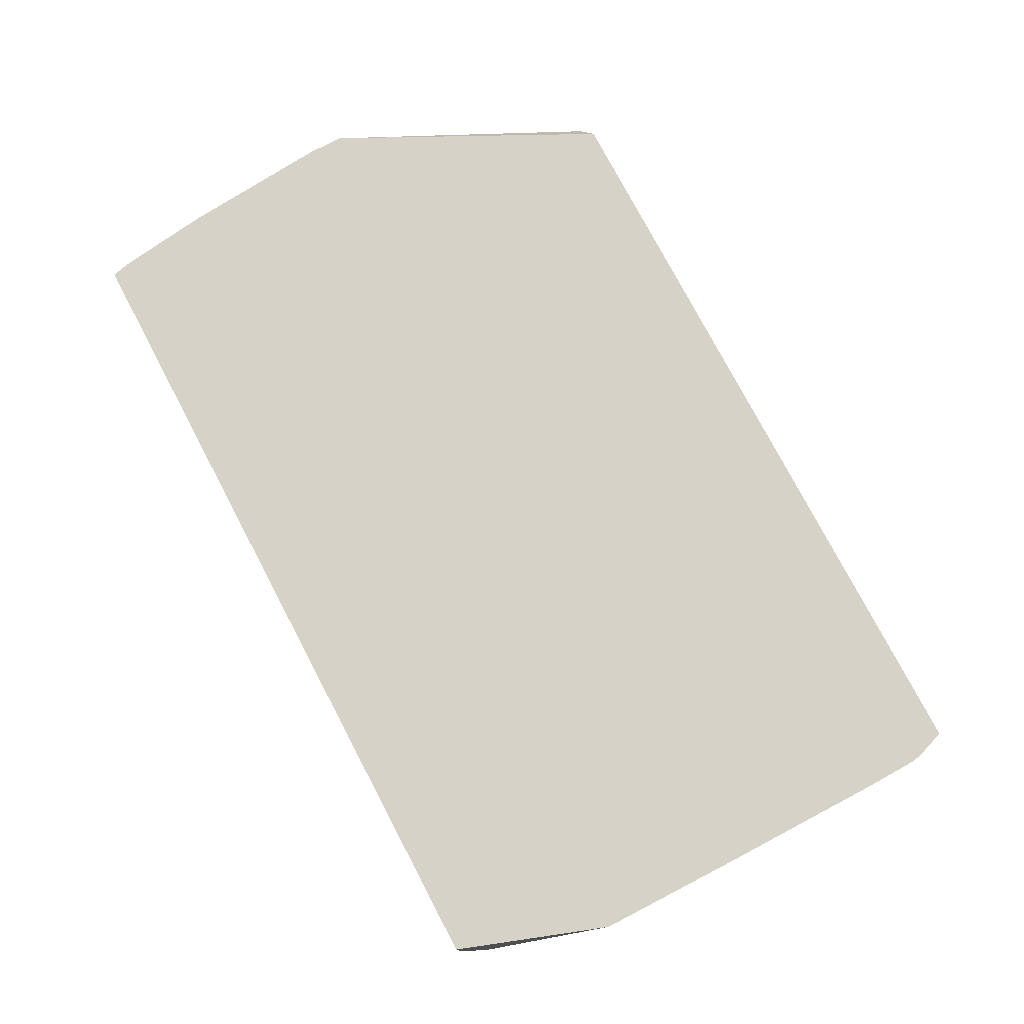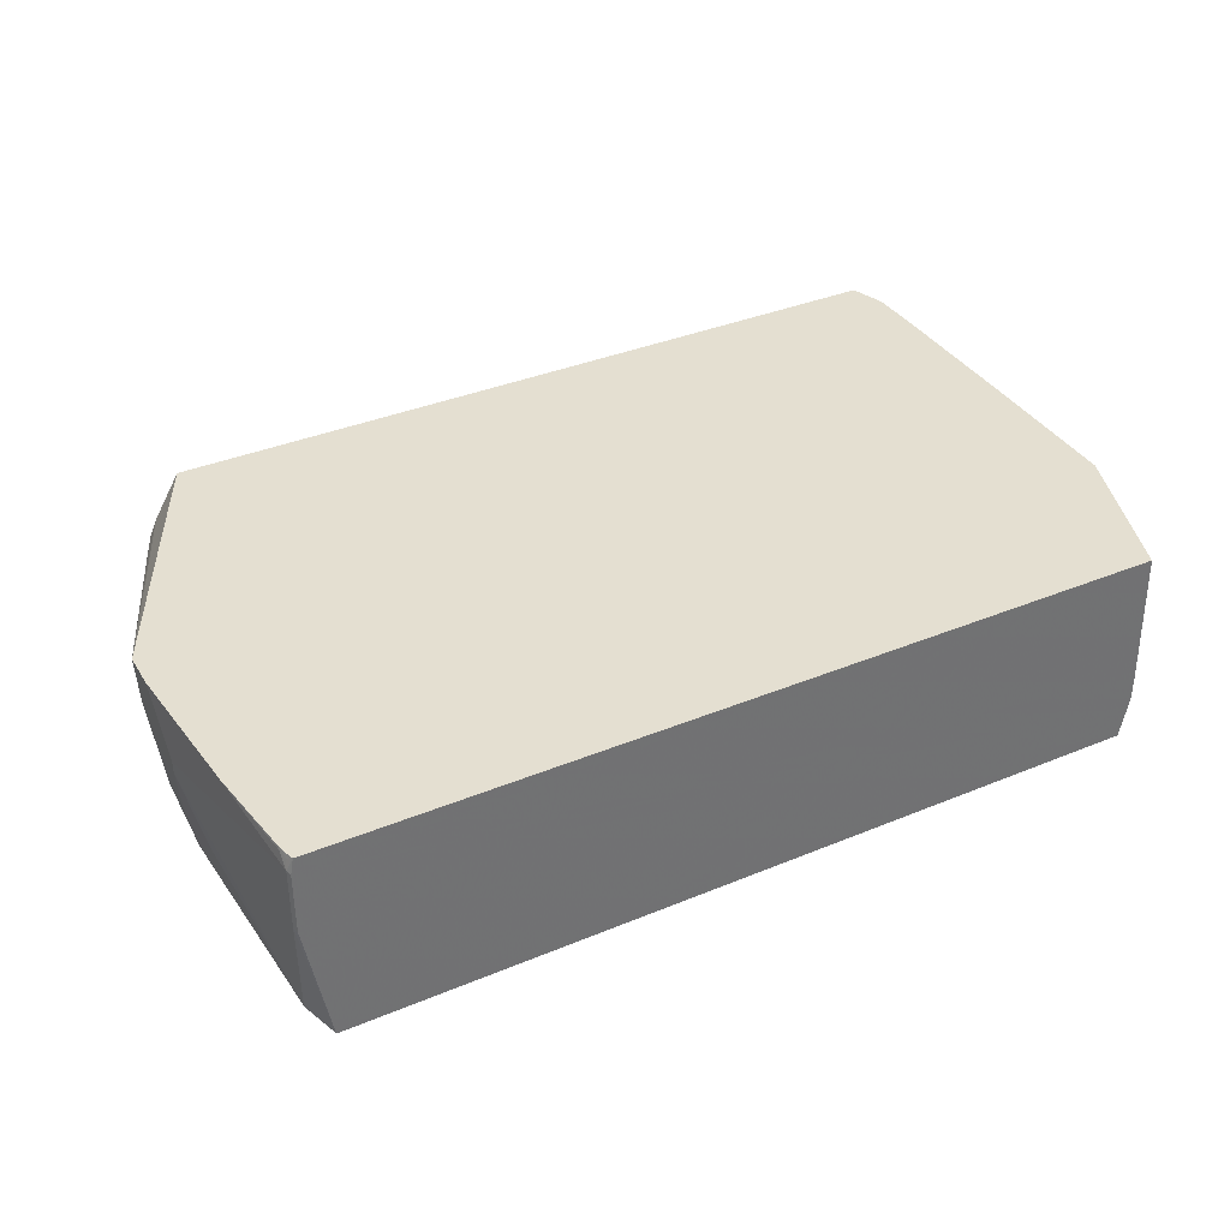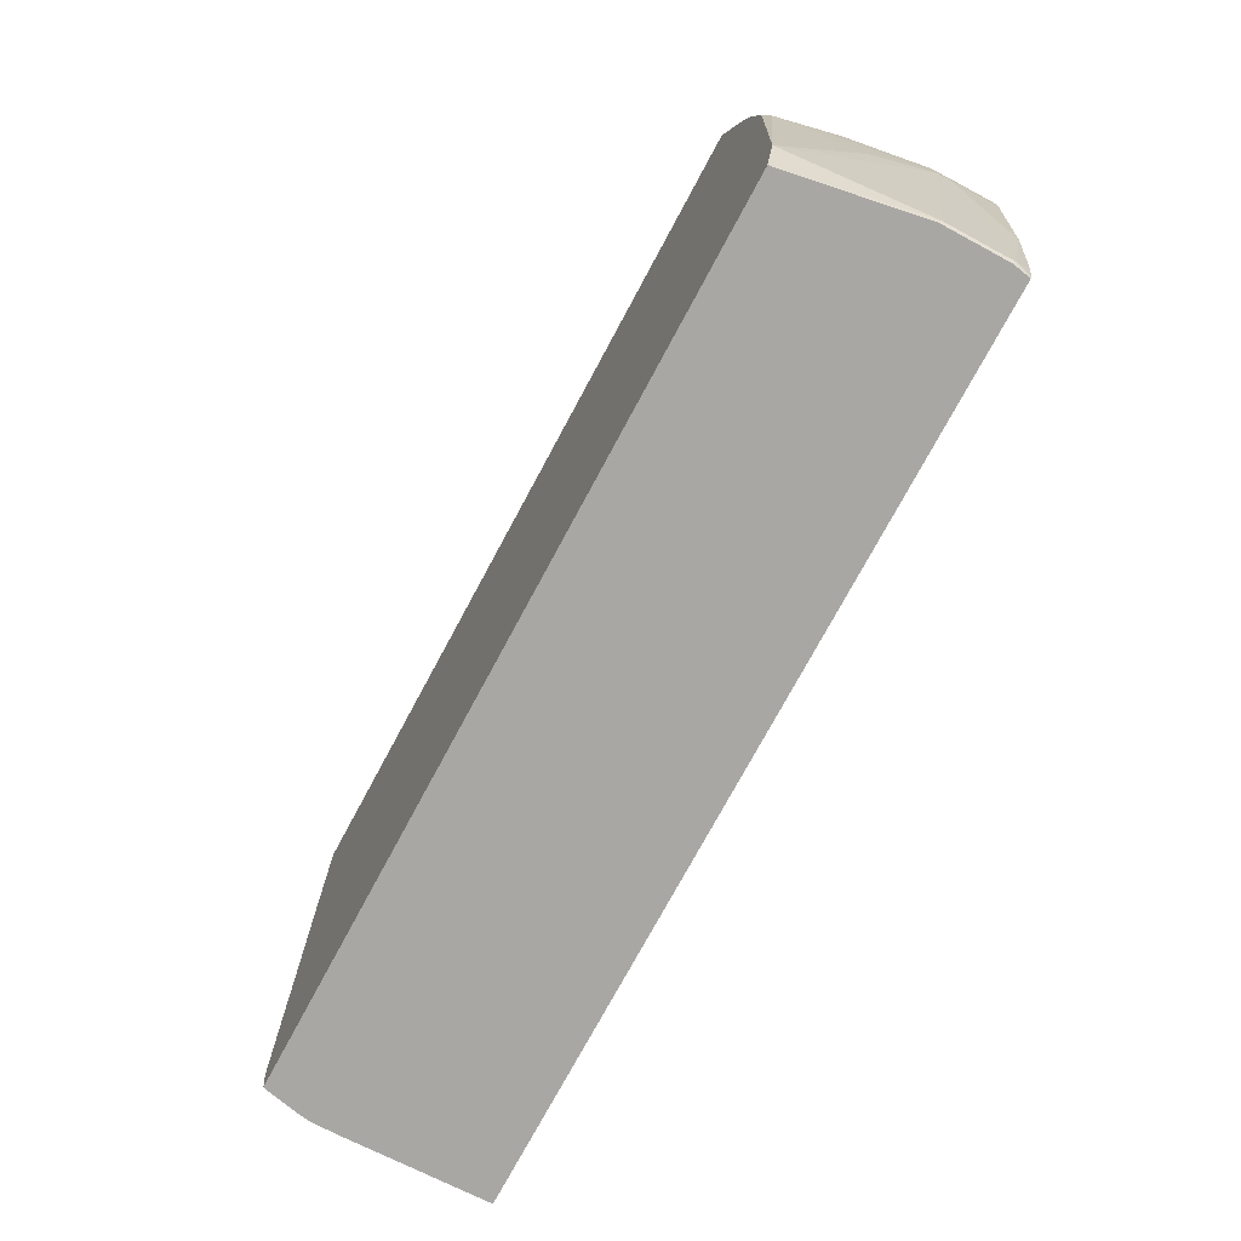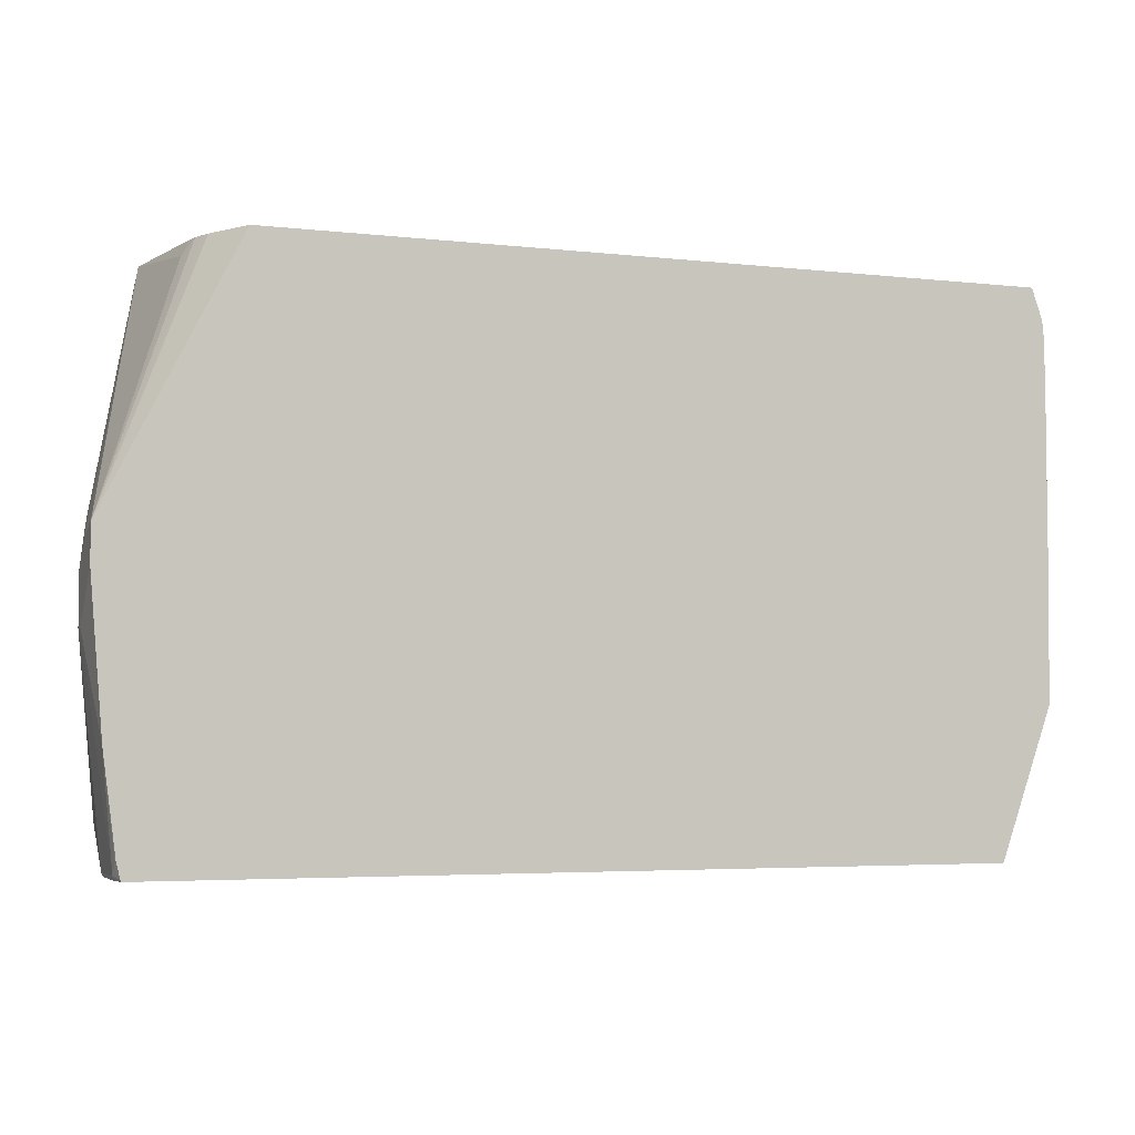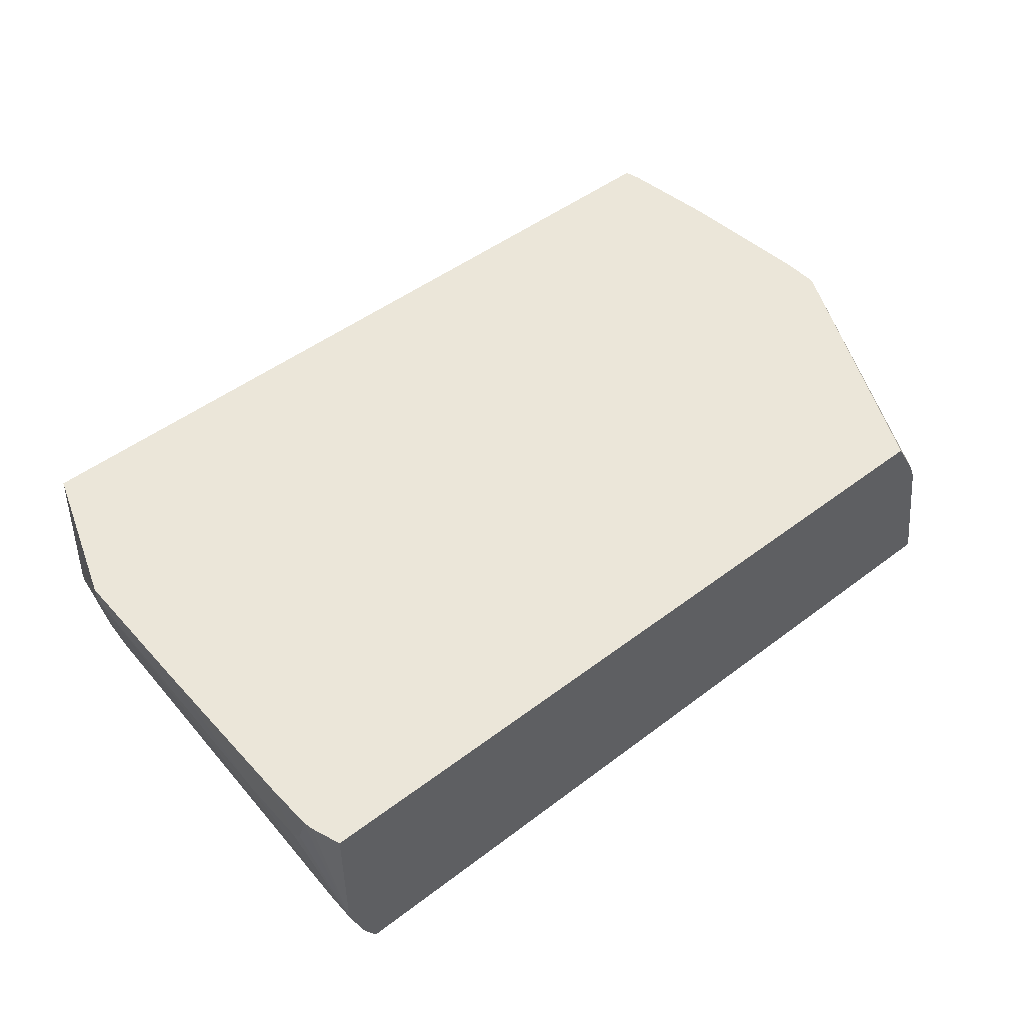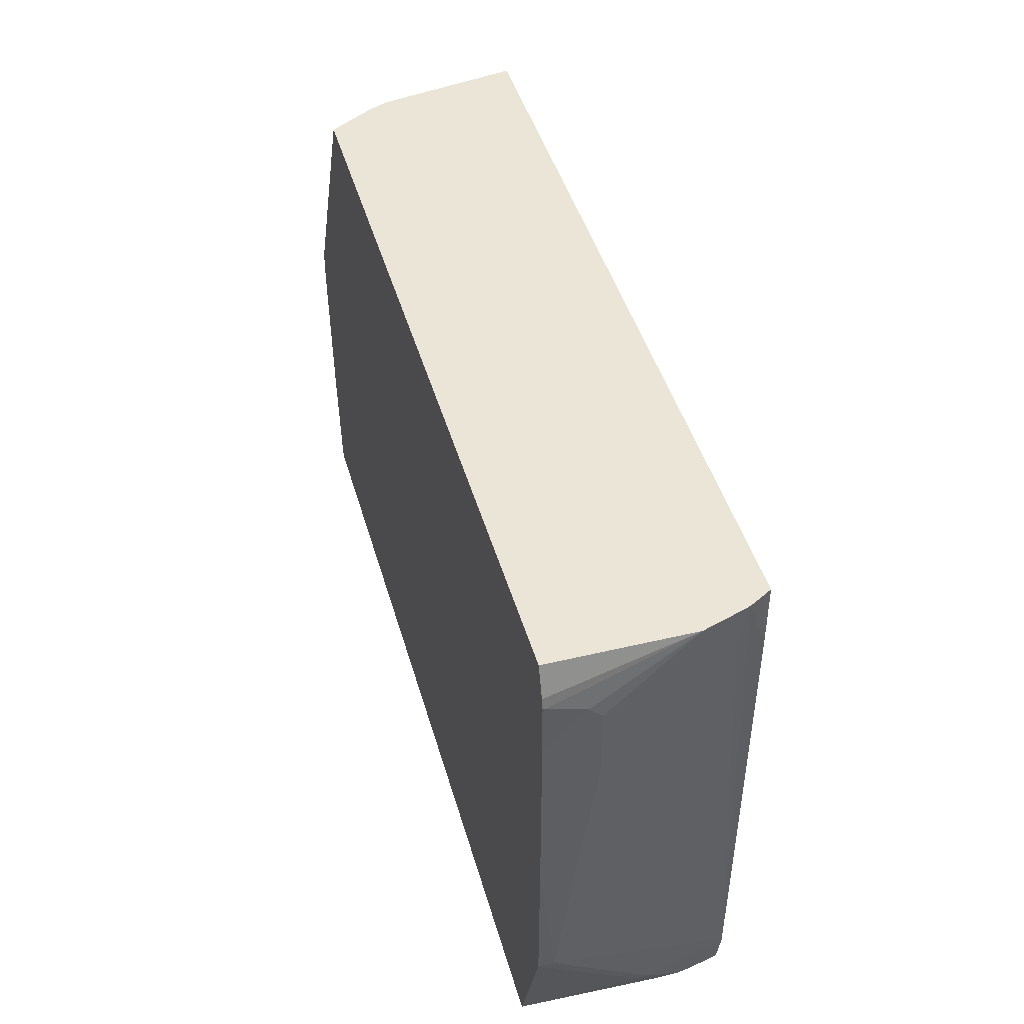
<metadata>
{"format":"obj","ext":"obj","renderer":"f3d","projection":"perspective","resolution":1024,"background":"white","views":[{"elev":77.4,"azim":62.2,"up":"+Z"},{"elev":36.8,"azim":-28.2,"up":"+Z"},{"elev":-74.8,"azim":-118.3,"up":"+Y"},{"elev":-4.4,"azim":-20.3,"up":"+Y"},{"elev":48.5,"azim":139.7,"up":"+Z"},{"elev":44.4,"azim":74.4,"up":"+Y"}]}
</metadata>
<code>
v -0.5684 -0.6242 -0.03442
v -0.5684 -0.6242 -0.1138
v -0.5645 -0.6242 -0.01285
v -0.5711 -0.6188 -0.03173
v -0.5711 -0.6188 -0.1111
v -0.5394 -0.6242 -0.2793
v -0.5656 -0.6218 -0.01285
v 0.5177 -0.6242 -0.01285
v -0.5685 -0.6161 -0.01851
v -0.5711 -0.6029 -0.01588
v -0.587 -0.479 -0.01285
v -0.6029 -0.349 -0.07936
v -0.6029 -0.349 -0.09521
v -0.5552 -0.5712 -0.2793
v 0.512 -0.6242 -0.2793
v -0.5705 -0.6023 -0.01285
v 0.5235 -0.6242 -0.1904
v 0.5394 -0.587 -0.1587
v 0.5871 -0.4284 -0.01285
v -0.6029 -0.2856 -0.01285
v -0.6029 -0.2856 -0.09521
v -0.587 -0.3015 -0.1904
v -0.587 -0.3967 -0.1745
v -0.5711 -0.2856 -0.2697
v -0.5664 -0.2856 -0.2793
v 0.522 -0.5783 -0.2793
v 0.5214 -0.6242 -0.2359
v 0.5235 -0.6242 -0.2221
v 0.5394 -0.587 -0.1745
v 0.5871 -0.4284 -0.03173
v 0.5886 -0.2365 -0.01285
v -0.6029 -0.238 -0.01285
v -0.6029 -0.2697 -0.07936
v -0.587 -0.2539 -0.1904
v -0.5711 -0.2222 -0.2539
v -0.5552 -0.1587 -0.2793
v -0.5671 -0.2777 -0.2777
v -0.5664 -0.2825 -0.2793
v 0.5235 -0.5712 -0.2793
v 0.5394 -0.4919 -0.238
v 0.5712 0.06346 -0.1904
v 0.5871 -0.07939 -0.07936
v 0.5886 -0.01894 -0.01285
v -0.6029 -0.238 -0.01588
v -0.5923 -0.2169 -0.01285
v -0.4679 0.099 -0.07119
v -0.4684 0.099 -0.07211
v -0.4719 0.099 -0.07985
v -0.4726 0.099 -0.08142
v -0.4786 0.099 -0.09521
v -0.4865 0.08455 -0.1005
v -0.4918 0.07932 -0.1111
v -0.5124 0.099 -0.2793
v -0.6029 -0.2539 -0.06347
v -0.587 -0.2222 -0.1587
v -0.5711 -0.1905 -0.238
v -0.5552 -0.127 -0.2697
v -0.5513 -0.119 -0.2777
v -0.5501 -0.1174 -0.2793
v -0.566 -0.276 -0.2793
v 0.5347 0.01108 -0.2793
v 0.5507 0.099 -0.2511
v 0.5552 0.04753 -0.238
v 0.5712 0.099 -0.1904
v 0.5542 0.099 -0.2423
v 0.5871 0.01582 -0.07936
v 0.5871 0.04753 -0.01588
v 0.5871 0.04753 -0.01285
v 0.5871 0.03168 -0.06347
v -0.4332 0.099 -0.01285
v -0.482 0.099 -0.1111
v -0.4865 0.08986 -0.1111
v 0.5347 0.099 -0.2793
v 0.5403 0.099 -0.2697
v 0.5712 0.099 -0.01285
v 0.5845 0.06084 -0.01285
f 34 55 56
f 33 55 34
f 34 56 35
f 33 54 55
f 35 56 57
f 35 57 36
f 36 57 58
f 39 61 62
f 36 60 37
f 37 60 38
f 39 62 63
f 39 63 40
f 32 53 44
f 40 63 41
f 41 64 66
f 36 58 59
f 32 52 53
f 30 42 31
f 32 50 51
f 26 39 27
f 41 66 42
f 27 39 29
f 27 29 28
f 29 39 30
f 30 40 41
f 30 41 42
f 30 39 40
f 31 42 66
f 31 66 43
f 32 45 46
f 32 46 47
f 32 47 48
f 32 48 49
f 32 49 50
f 32 51 52
f 41 63 65
f 53 57 56
f 43 67 68
f 52 72 53
f 53 59 58
f 53 58 57
f 53 56 55
f 53 55 54
f 53 72 71
f 61 73 74
f 61 74 62
f 62 65 63
f 64 75 76
f 64 76 67
f 64 67 69
f 64 69 66
f 67 76 68
f 24 34 35
f 50 52 51
f 41 65 64
f 50 72 52
f 46 48 47
f 43 66 69
f 43 69 67
f 44 53 54
f 45 70 46
f 46 70 75
f 46 75 64
f 46 64 65
f 46 65 62
f 46 62 74
f 46 74 73
f 46 73 53
f 46 53 71
f 46 71 50
f 46 50 49
f 46 49 48
f 50 71 72
f 24 38 25
f 14 23 24
f 24 36 37
f 3 70 45
f 3 45 32
f 3 32 20
f 3 20 11
f 3 11 16
f 3 16 7
f 4 7 9
f 4 9 10
f 4 10 11
f 4 11 12
f 4 12 13
f 4 13 5
f 5 13 14
f 5 14 6
f 6 14 25
f 3 76 75
f 6 25 38
f 3 68 76
f 3 31 43
f 24 37 38
f 1 2 6
f 1 6 15
f 1 15 27
f 1 27 28
f 1 28 17
f 1 17 8
f 1 8 3
f 1 3 4
f 1 4 5
f 1 5 2
f 2 5 6
f 3 7 4
f 3 8 19
f 3 19 31
f 3 43 68
f 6 38 60
f 3 75 70
f 6 36 59
f 13 21 34
f 13 34 22
f 13 22 23
f 13 23 14
f 14 24 25
f 15 26 27
f 17 28 29
f 17 29 18
f 18 29 30
f 18 30 19
f 19 30 31
f 21 33 34
f 22 34 24
f 22 24 23
f 6 60 36
f 12 21 13
f 12 33 21
f 24 35 36
f 6 59 53
f 12 54 33
f 6 53 73
f 6 73 61
f 6 61 39
f 6 39 26
f 7 16 9
f 8 17 18
f 6 26 15
f 9 16 10
f 10 16 11
f 11 20 12
f 12 20 32
f 12 32 44
f 12 44 54
f 8 18 19

</code>
